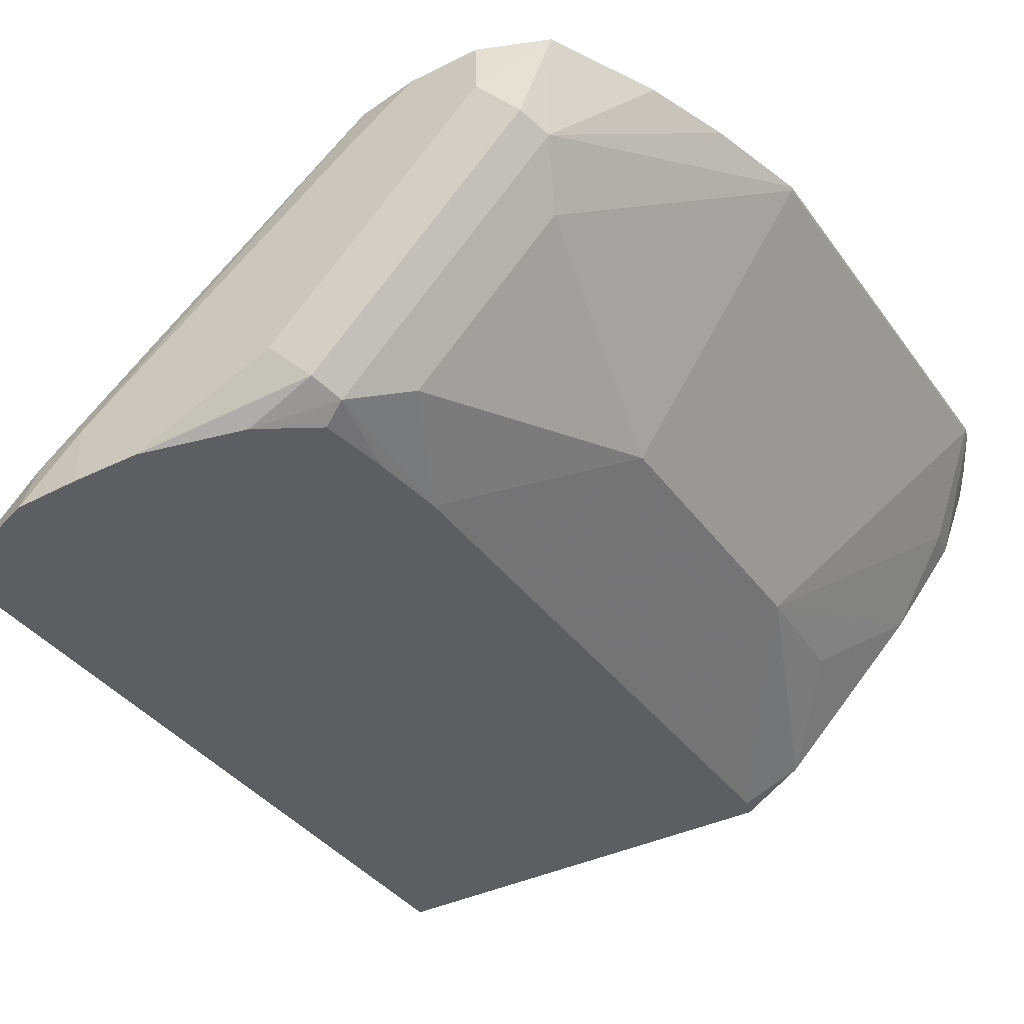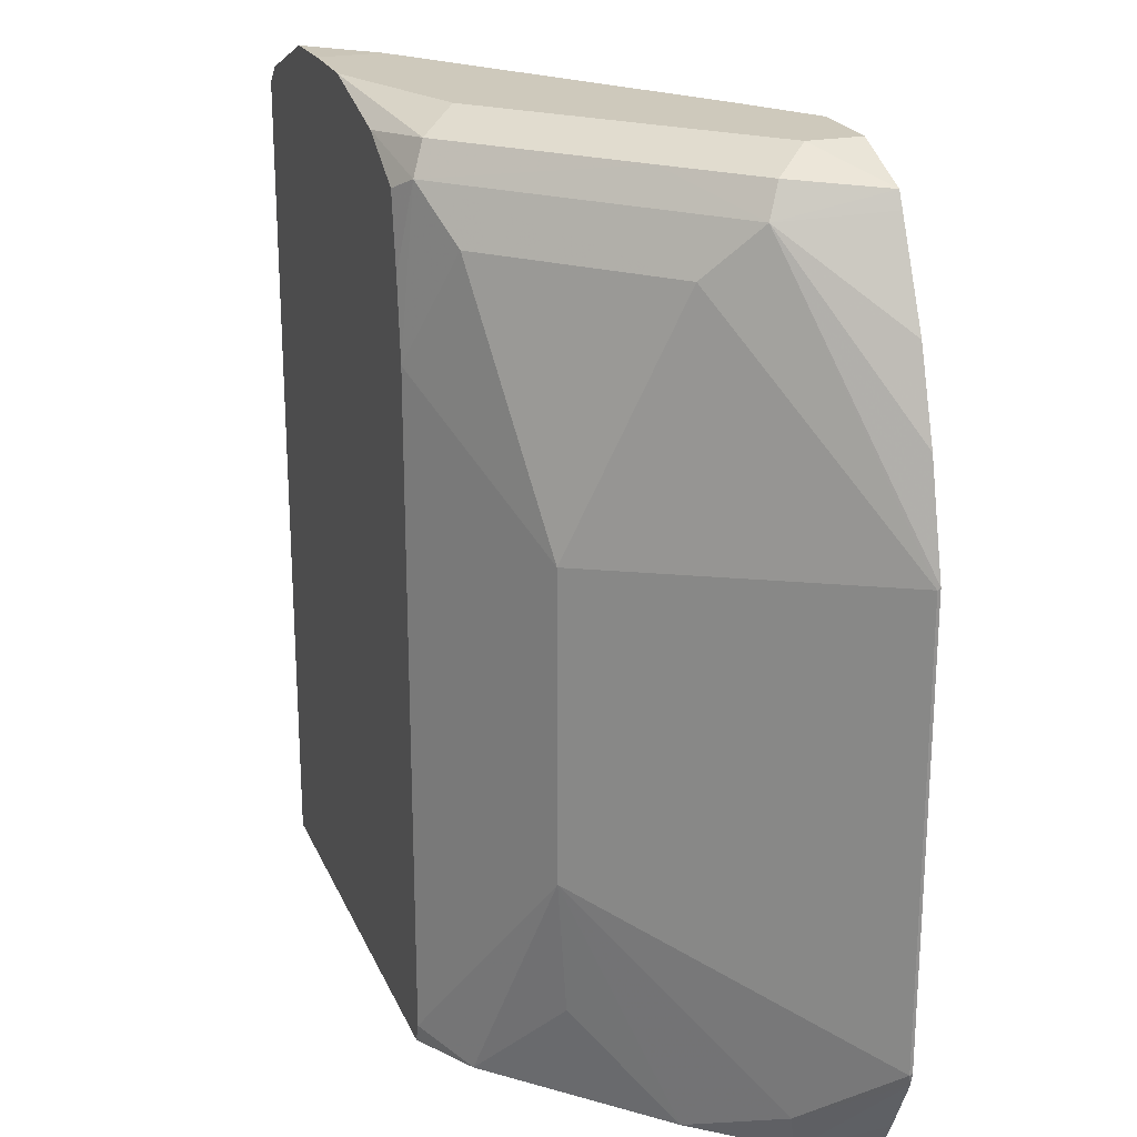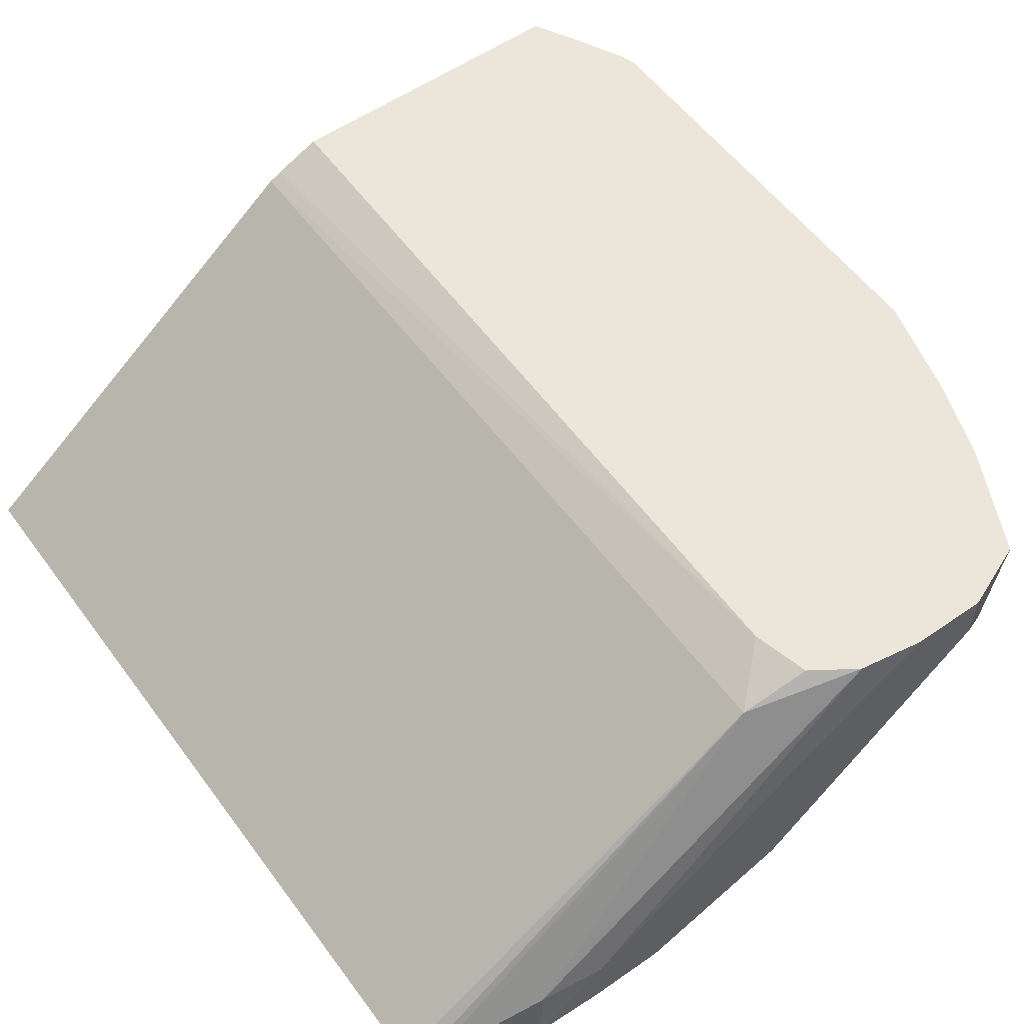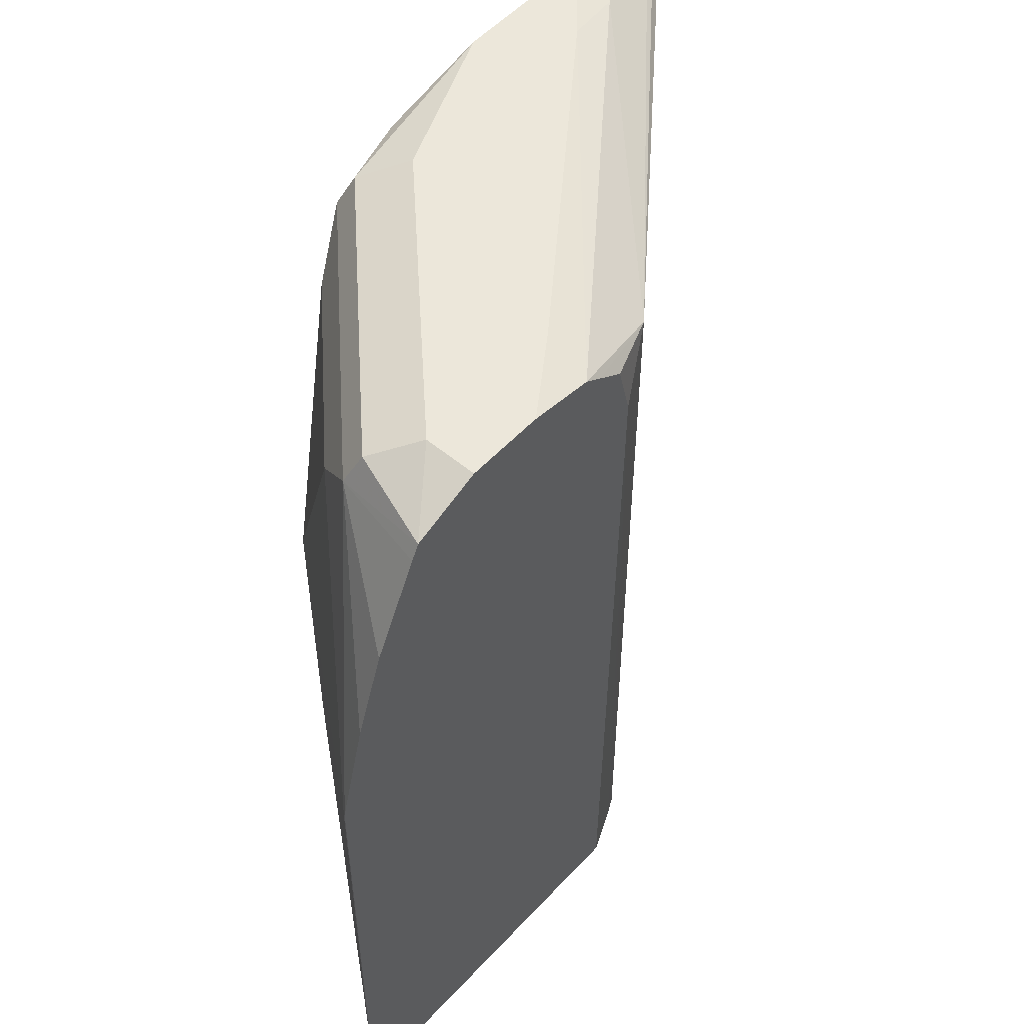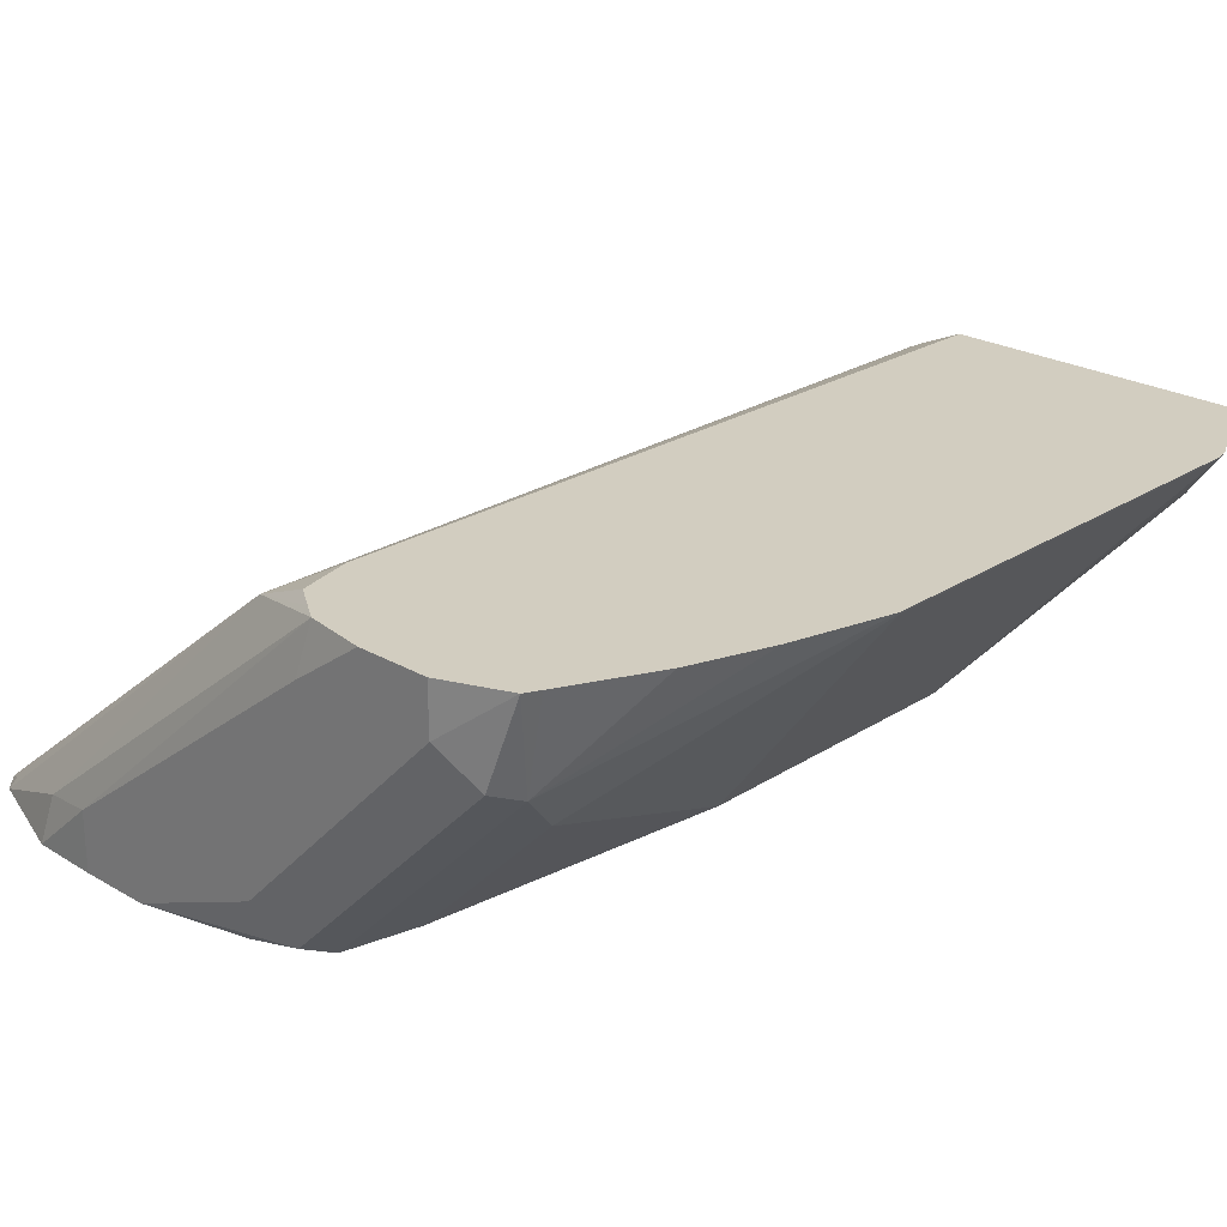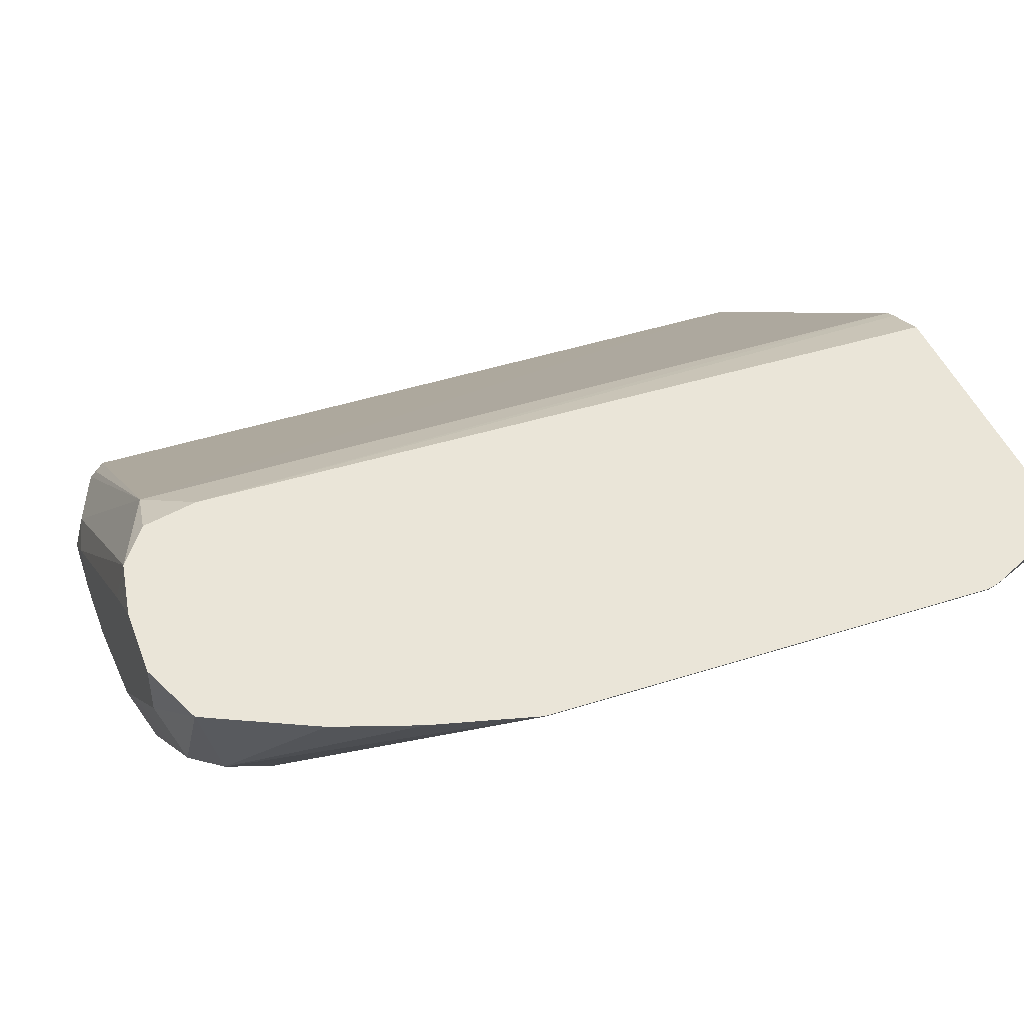
<metadata>
{"format":"obj","ext":"obj","renderer":"f3d","projection":"perspective","resolution":1024,"background":"white","views":[{"elev":-38.1,"azim":-148.0,"up":"+Z"},{"elev":22.3,"azim":-108.8,"up":"+Y"},{"elev":56.2,"azim":144.0,"up":"+Z"},{"elev":53.5,"azim":-48.4,"up":"+Y"},{"elev":24.4,"azim":-136.5,"up":"+Z"},{"elev":45.0,"azim":-110.3,"up":"+Z"}]}
</metadata>
<code>
v -0.7071 0.1717 -0.4862
v -0.7066 0.1706 -0.4873
v -0.7068 0.1703 -0.4862
v -0.7071 0.391 -0.4862
v -0.6091 0.2315 -0.6091
v -0.67 0.134 -0.5239
v -0.7055 0.165 -0.4862
v -0.7066 0.3898 -0.4873
v -0.6939 0.4416 -0.4862
v -0.6457 0.5239 -0.536
v -0.533 0.1249 -0.6518
v -0.5604 0.1153 -0.6335
v -0.603 0.1645 -0.603
v -0.6335 0.1153 -0.5604
v -0.6091 0.3776 -0.6091
v -0.6663 0.1153 -0.5201
v -0.6955 0.1451 -0.4862
v -0.6335 0.4995 -0.5604
v -0.6797 0.4824 -0.4862
v -0.6579 0.5276 -0.4862
v -0.6541 0.535 -0.4862
v -0.6396 0.5391 -0.5299
v -0.603 0.5391 -0.5665
v -0.536 0.5239 -0.6457
v -0.5299 0.1157 -0.6518
v -0.533 0.4446 -0.6518
v -0.5297 0.1153 -0.6518
v -0.5604 0.4995 -0.6335
v -0.6797 0.1153 -0.4862
v -0.6906 0.1352 -0.4862
v -0.6213 0.5482 -0.4862
v -0.6213 0.5482 -0.5117
v -0.5482 0.5482 -0.5848
v -0.5117 0.5482 -0.6213
v -0.5299 0.5391 -0.6396
v -0.4932 0.5353 -0.6518
v -0.5237 0.5177 -0.6518
v -0.529 0.4824 -0.6518
v -0.3042 0.1153 -0.6518
v -0.5286 0.1153 -0.4862
v -0.5847 0.5482 -0.4862
v -0.4386 0.5482 -0.6518
v -0.4995 0.1153 -0.4995
v -0.3044 0.5177 -0.6518
v -0.4995 0.5239 -0.4995
v -0.506 0.1153 -0.4962
v -0.5244 0.5006 -0.4862
v -0.5482 0.5482 -0.5117
v -0.5533 0.5431 -0.4862
v -0.402 0.5482 -0.6518
v -0.3137 0.5269 -0.6518
v -0.3168 0.5239 -0.6457
v -0.3716 0.5421 -0.6274
v -0.5443 0.5372 -0.4862
v -0.5314 0.5285 -0.4862
v -0.402 0.5482 -0.6213
v -0.3667 0.547 -0.6518
f 21 31 32
f 21 32 22
f 22 32 23
f 23 32 33
f 23 33 34
f 24 35 36
f 23 35 24
f 24 37 38
f 24 36 37
f 18 24 28
f 23 34 35
f 16 30 17
f 12 39 43
f 15 28 26
f 15 18 28
f 12 14 13
f 12 16 14
f 12 29 16
f 12 40 29
f 12 46 40
f 12 43 46
f 12 27 39
f 12 25 27
f 24 38 26
f 16 29 30
f 24 26 28
f 45 55 47
f 31 48 56
f 53 57 56
f 51 57 53
f 50 56 57
f 49 53 56
f 48 49 56
f 45 54 55
f 45 49 54
f 45 53 49
f 45 51 53
f 45 52 51
f 44 52 45
f 44 51 52
f 43 47 46
f 43 45 47
f 41 49 48
f 40 46 47
f 39 45 43
f 39 44 45
f 35 42 36
f 34 42 35
f 31 33 32
f 31 34 33
f 31 42 34
f 31 50 42
f 31 56 50
f 31 41 48
f 11 27 25
f 11 44 39
f 11 51 44
f 2 15 5
f 2 8 15
f 2 7 3
f 2 6 7
f 2 5 6
f 1 8 2
f 1 4 8
f 1 9 4
f 1 19 9
f 1 20 19
f 1 21 20
f 4 9 10
f 1 31 21
f 1 54 49
f 1 55 54
f 1 47 55
f 1 40 47
f 1 29 40
f 1 30 29
f 1 17 30
f 1 7 17
f 1 3 7
f 1 2 3
f 11 39 27
f 1 41 31
f 4 10 8
f 1 49 41
f 5 12 13
f 11 57 51
f 5 11 12
f 11 50 57
f 11 42 50
f 11 36 42
f 11 37 36
f 11 38 37
f 11 25 12
f 10 24 18
f 10 23 24
f 10 22 23
f 10 21 22
f 11 26 38
f 6 14 16
f 10 19 20
f 9 19 10
f 8 18 15
f 8 10 18
f 7 16 17
f 6 16 7
f 5 14 6
f 5 26 11
f 5 15 26
f 5 13 14
f 10 20 21

</code>
